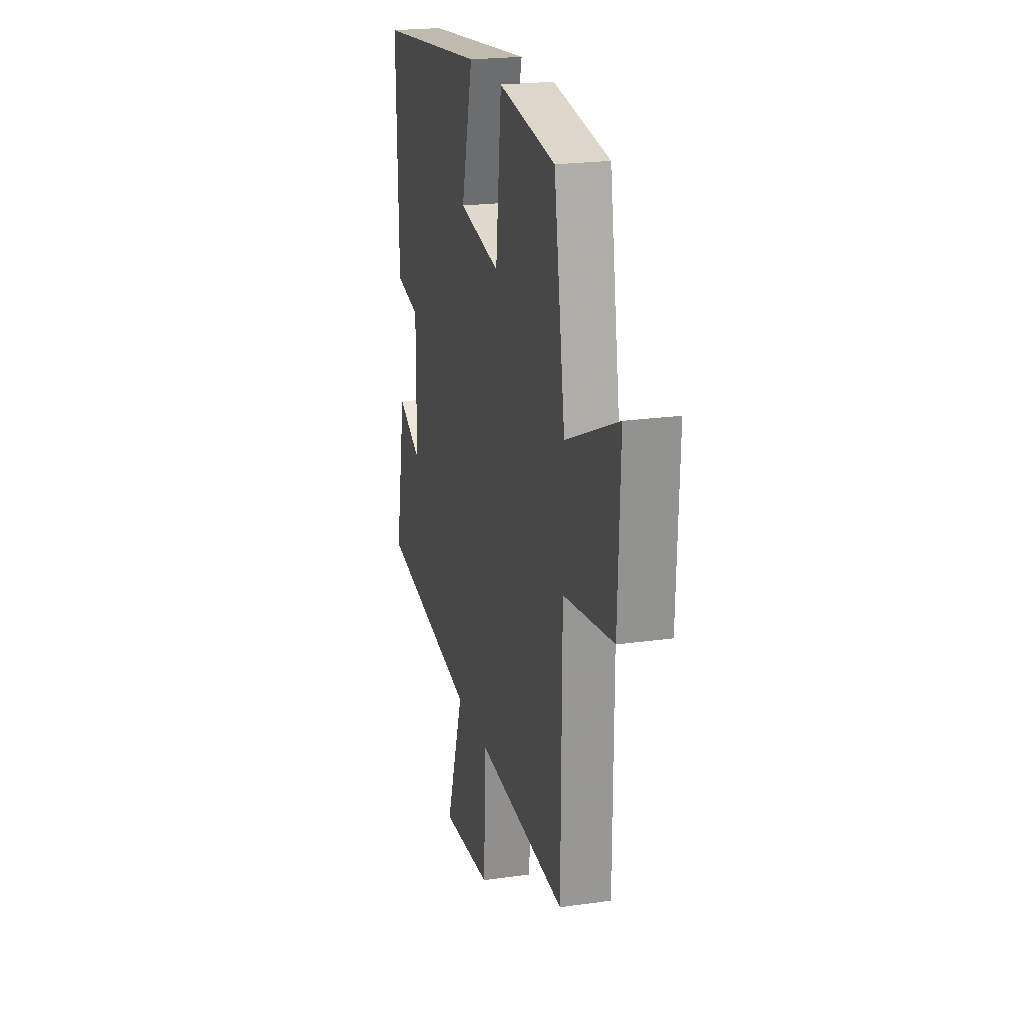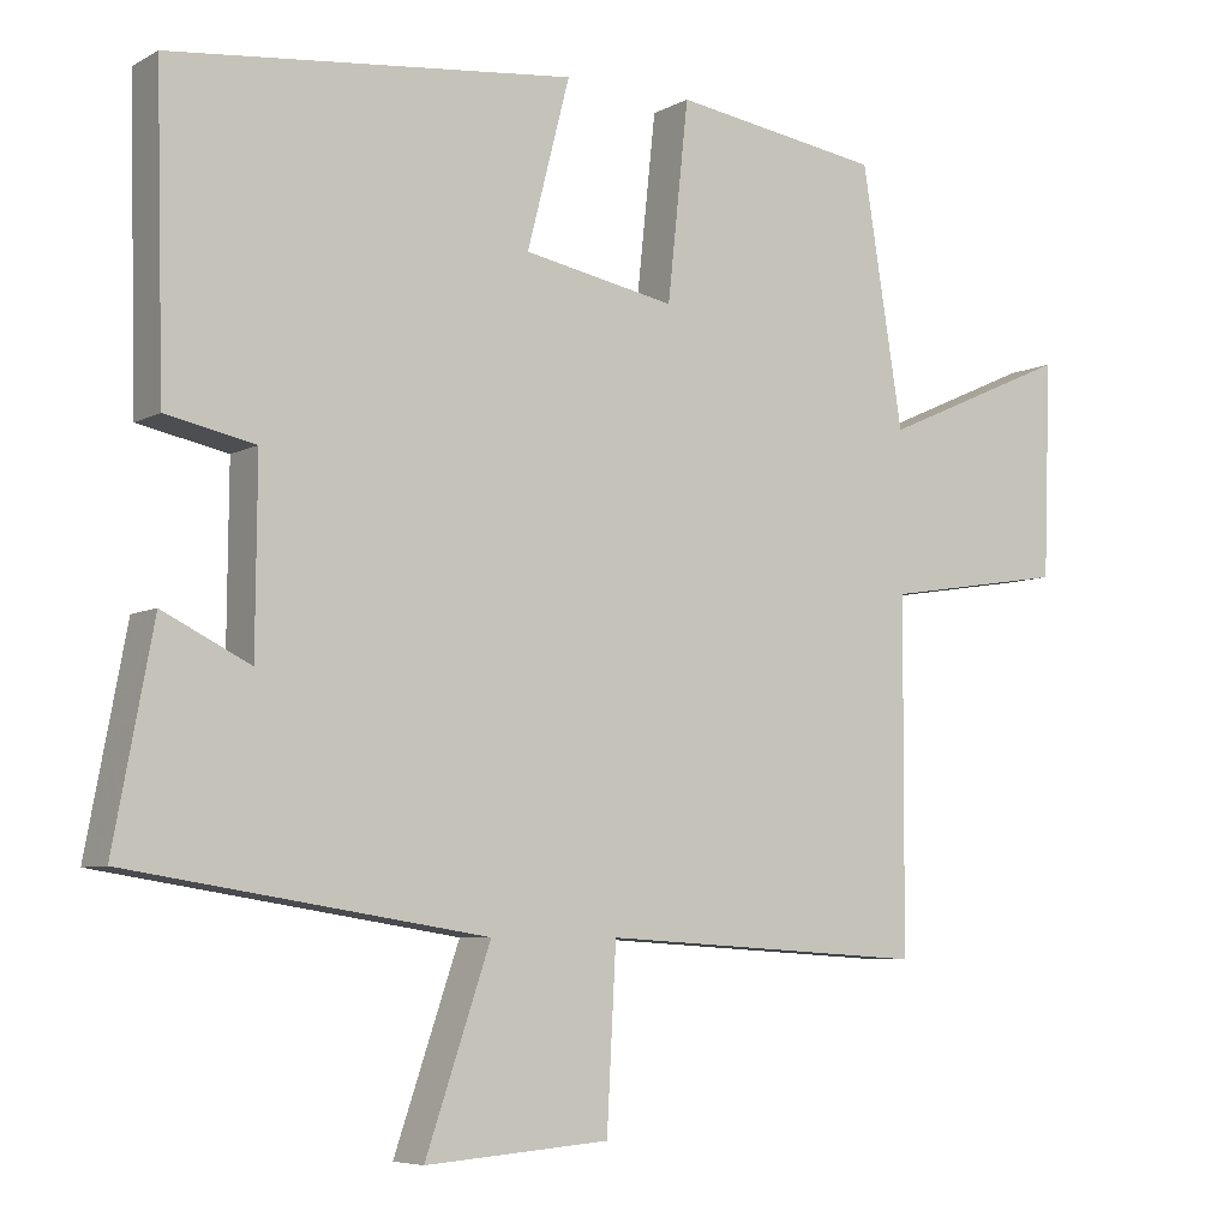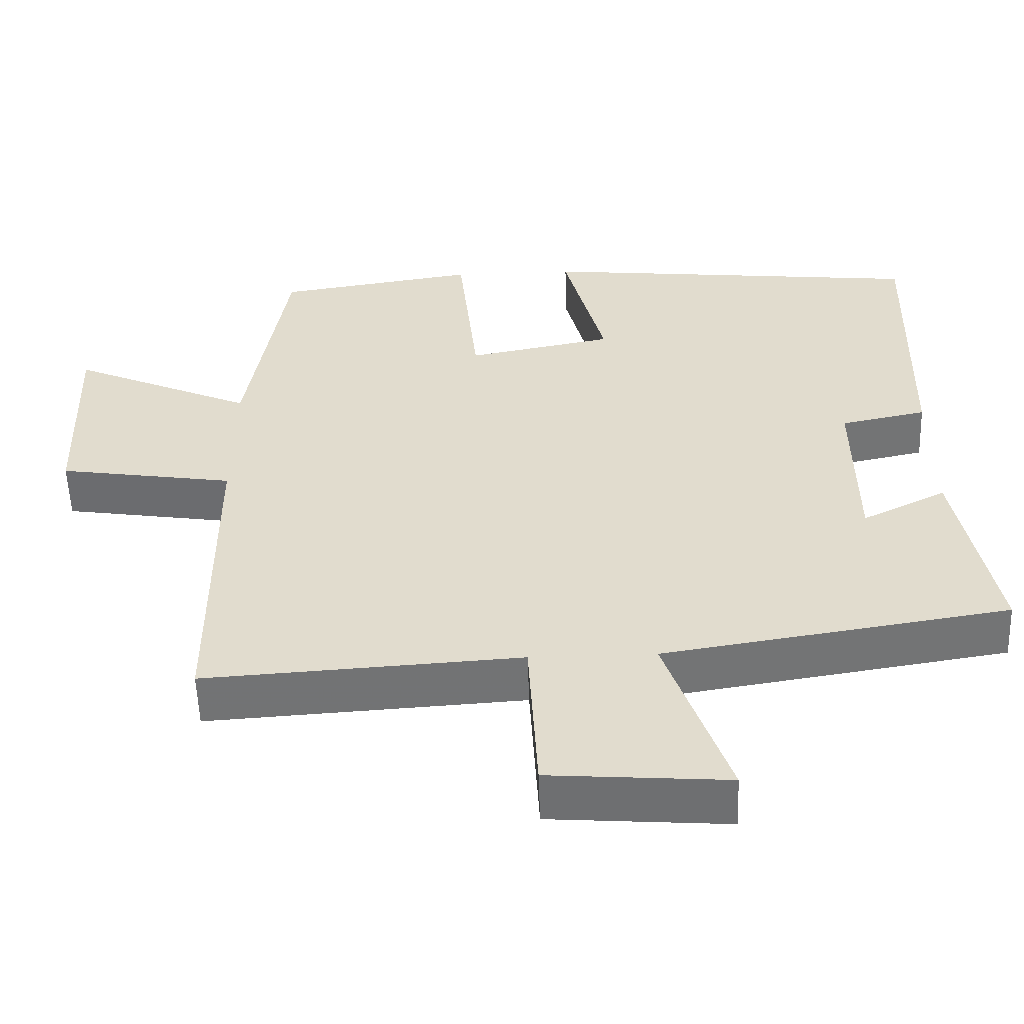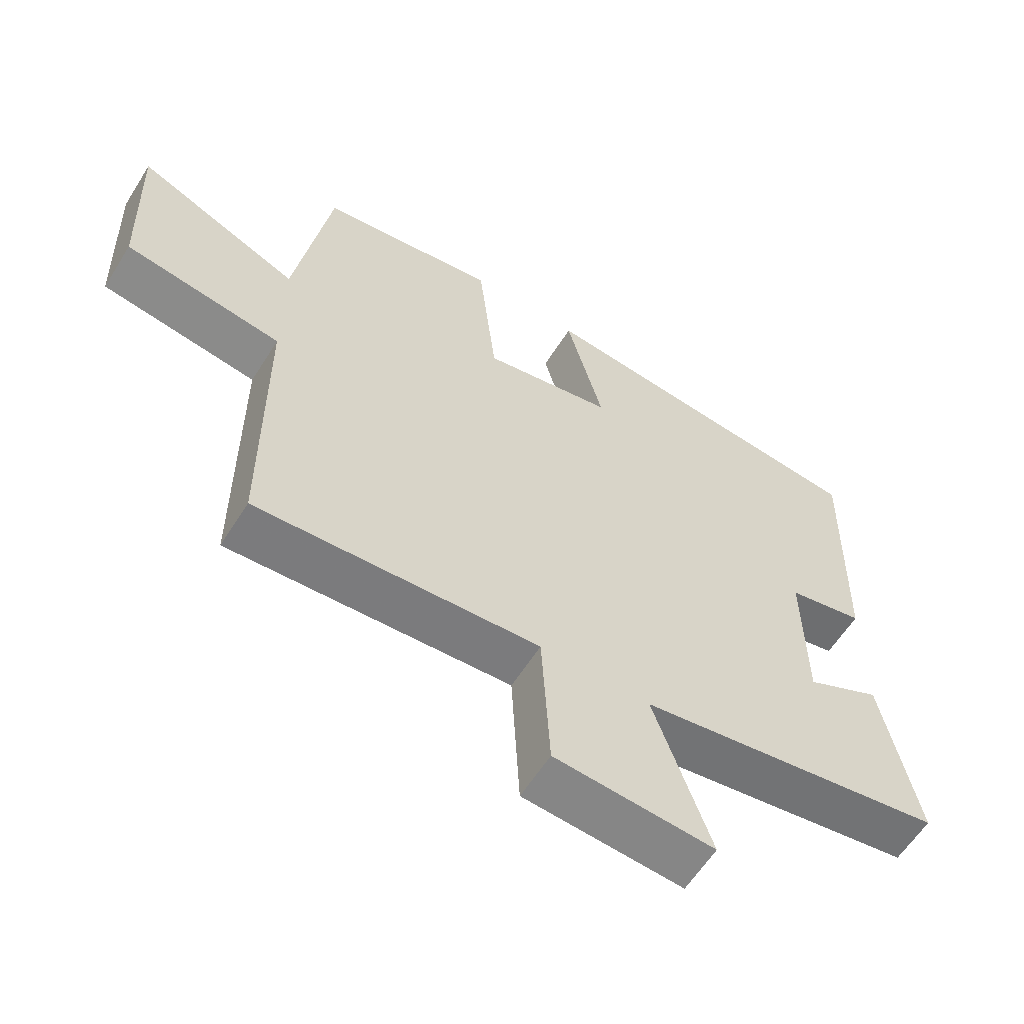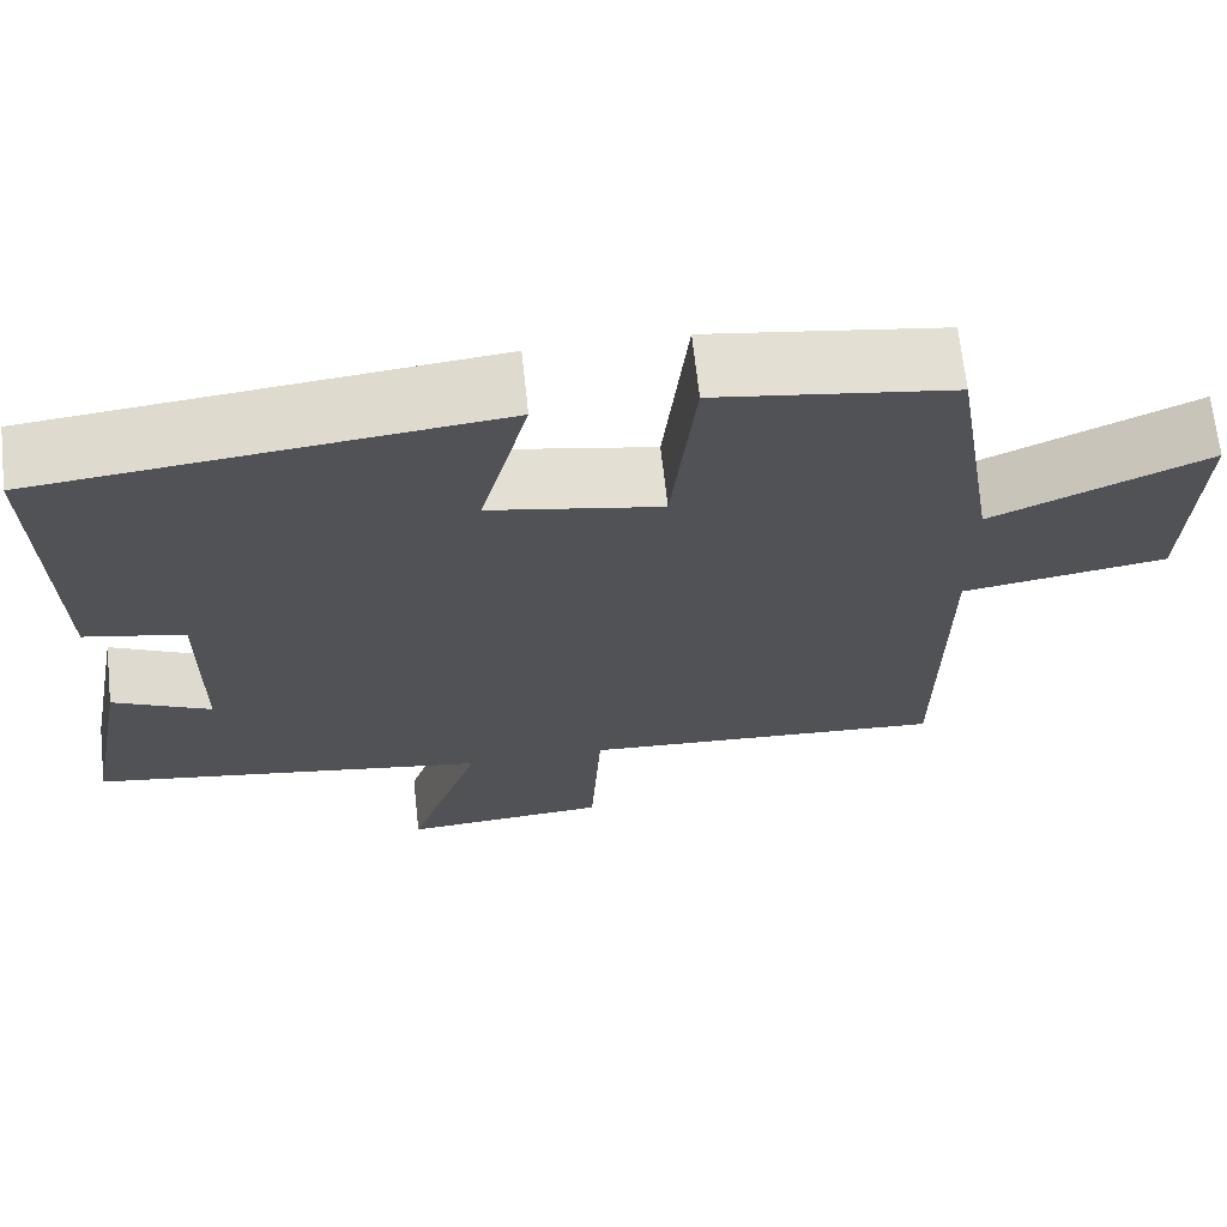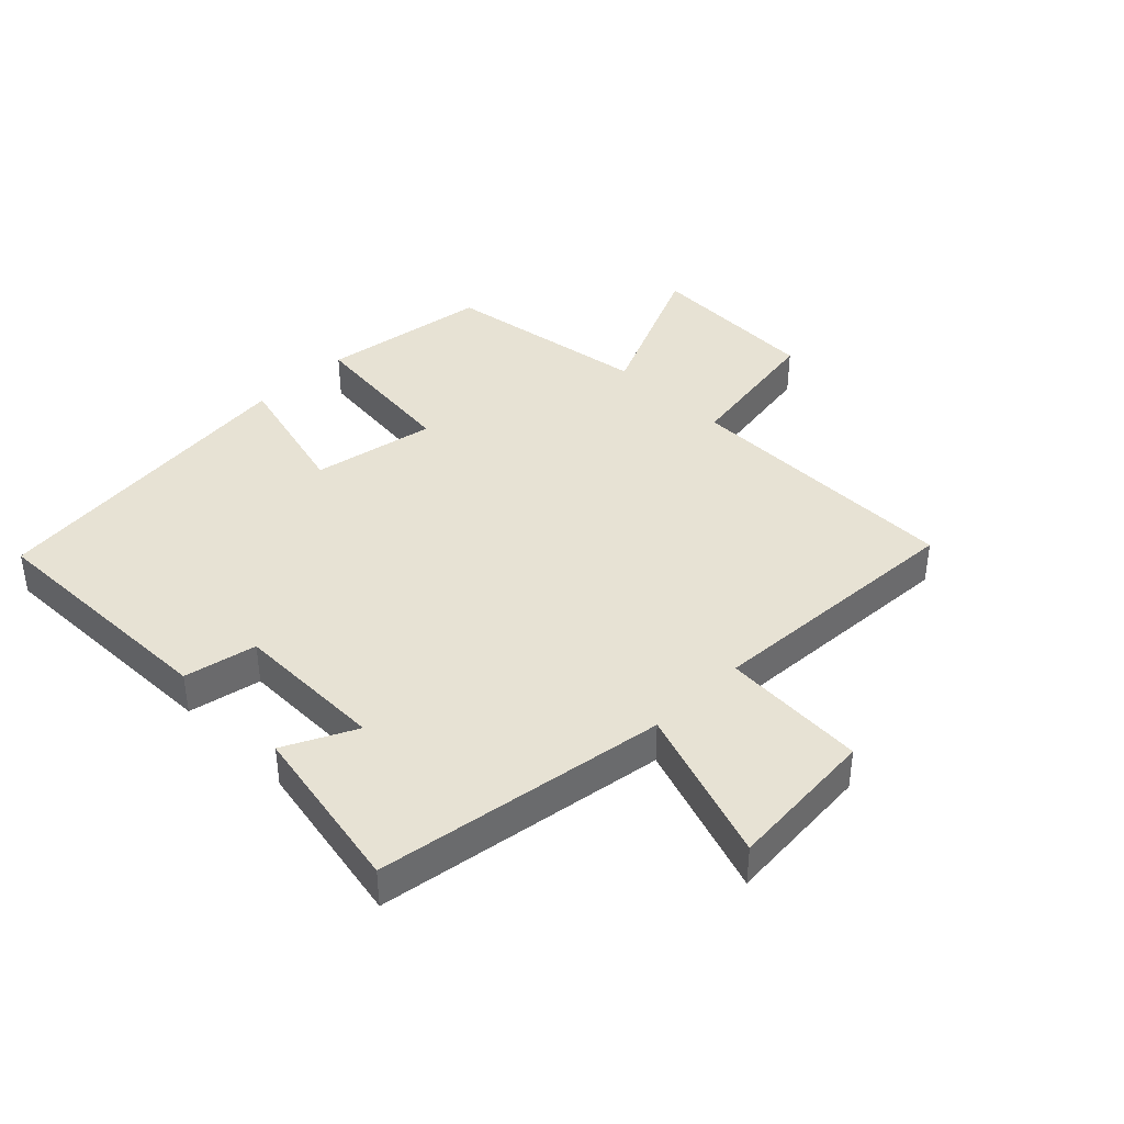
<metadata>
{"format":"obj","ext":"obj","renderer":"f3d","projection":"perspective","resolution":1024,"background":"white","views":[{"elev":21.6,"azim":-104.0,"up":"+Z"},{"elev":-6.3,"azim":146.8,"up":"+Z"},{"elev":-55.3,"azim":1.9,"up":"+Z"},{"elev":-60.2,"azim":-32.1,"up":"+Z"},{"elev":67.9,"azim":173.8,"up":"+Z"},{"elev":40.0,"azim":135.0,"up":"+Y"}]}
</metadata>
<code>
v -0.498 0.07 -0.526
v -0.5 0.07 -0.077
v -0.735 0.07 -0.04
v -0.745 0.07 0.238
v -0.5 0.07 0.129
v -0.447 0.07 0.459
v -0.178 0.07 0.5
v -0.151 0.07 0.247
v 0.045 0.07 0.285
v -0.01 0.07 0.5
v 0.51 0.07 0.445
v 0.5 0.07 0.052
v 0.385 0.07 0.028
v 0.387 0.07 -0.212
v 0.5 0.07 -0.156
v 0.551 0.07 -0.427
v 0.09 0.07 -0.5
v 0.174 0.07 -0.747
v -0.064 0.07 -0.729
v -0.076 0.07 -0.5
v -0.498 0 -0.526
v -0.5 0 -0.077
v -0.735 0 -0.04
v -0.745 0 0.238
v -0.5 0 0.129
v -0.447 0 0.459
v -0.178 0 0.5
v -0.151 0 0.247
v 0.045 0 0.285
v -0.01 0 0.5
v 0.51 0 0.445
v 0.5 0 0.052
v 0.385 0 0.028
v 0.387 0 -0.212
v 0.5 0 -0.156
v 0.551 0 -0.427
v 0.09 0 -0.5
v 0.174 0 -0.747
v -0.064 0 -0.729
v -0.076 0 -0.5
f 17 18 19 20
f 15 16 17 20
f 14 15 20
f 13 14 20 1
f 10 11 12 13
f 9 10 13
f 8 9 13 1
f 5 6 7 8
f 5 8 1 2
f 2 3 4 5
f 40 39 38 37
f 40 37 36 35
f 40 35 34
f 21 40 34 33
f 33 32 31 30
f 33 30 29
f 21 33 29 28
f 28 27 26 25
f 22 21 28 25
f 25 24 23 22
f 1 21 22 2
f 2 22 23 3
f 3 23 24 4
f 4 24 25 5
f 5 25 26 6
f 6 26 27 7
f 7 27 28 8
f 8 28 29 9
f 9 29 30 10
f 10 30 31 11
f 11 31 32 12
f 12 32 33 13
f 13 33 34 14
f 14 34 35 15
f 15 35 36 16
f 16 36 37 17
f 17 37 38 18
f 18 38 39 19
f 19 39 40 20
f 20 40 21 1

</code>
